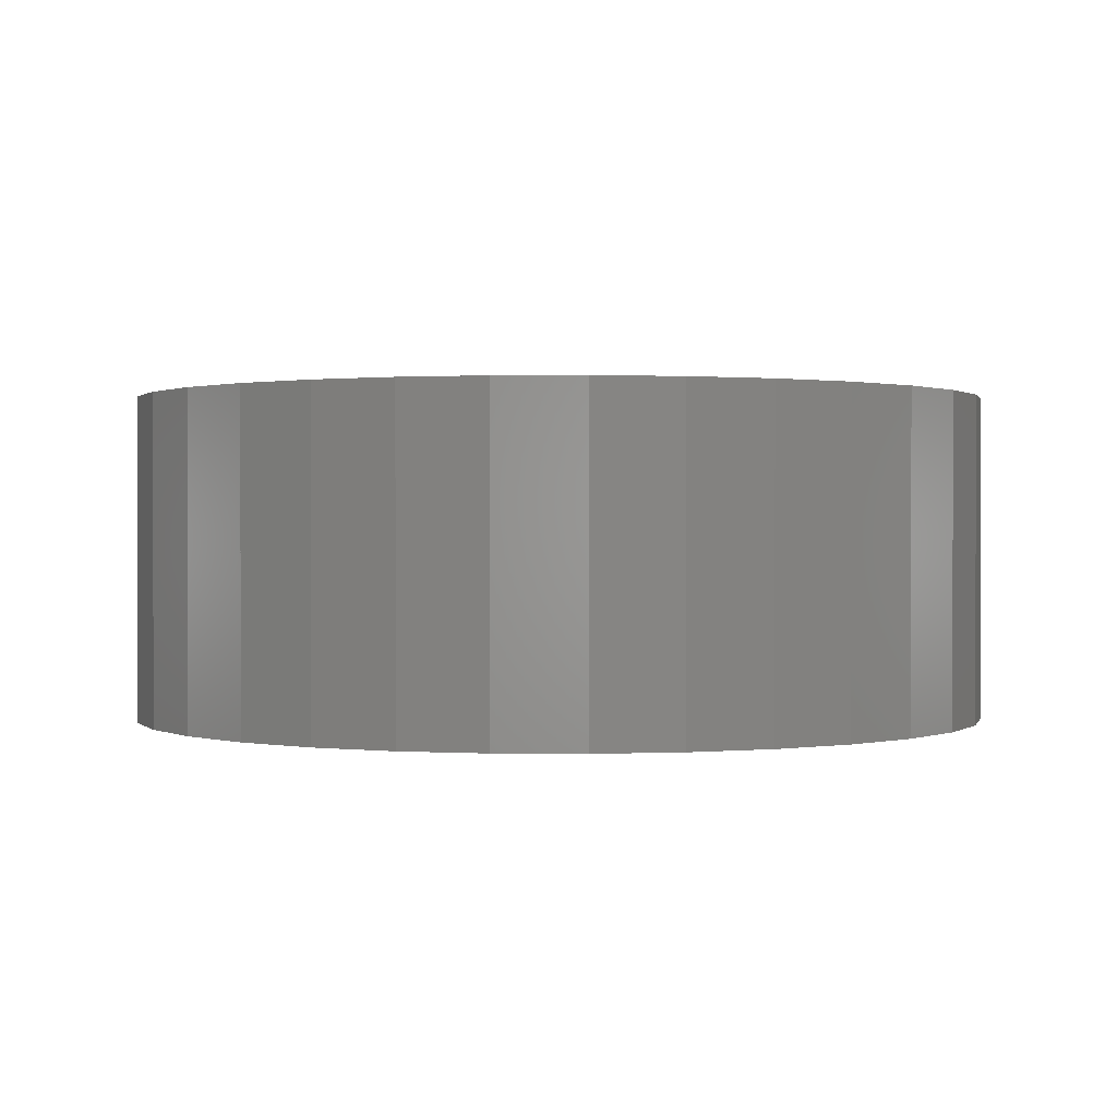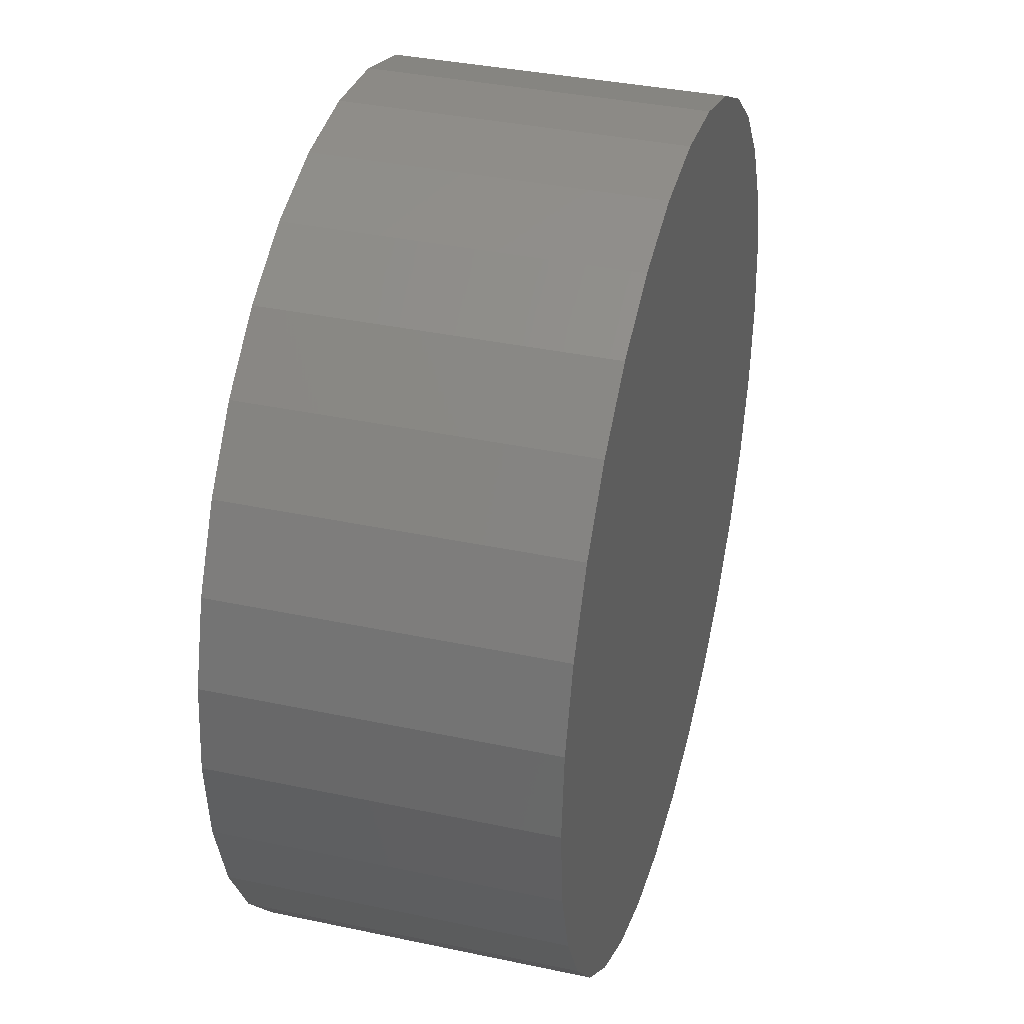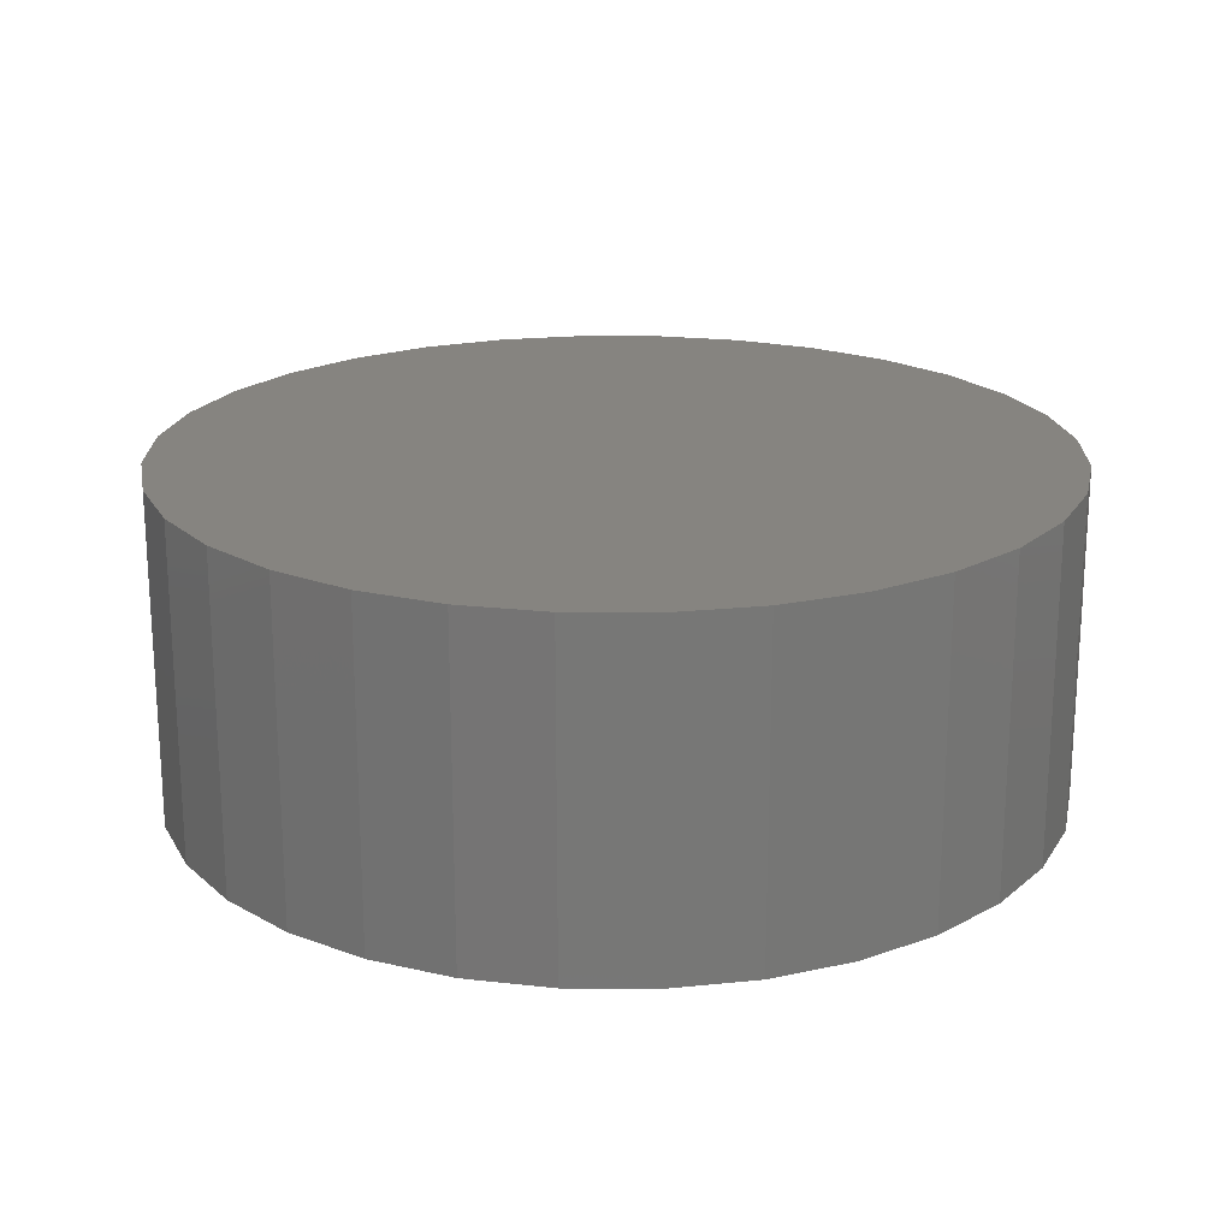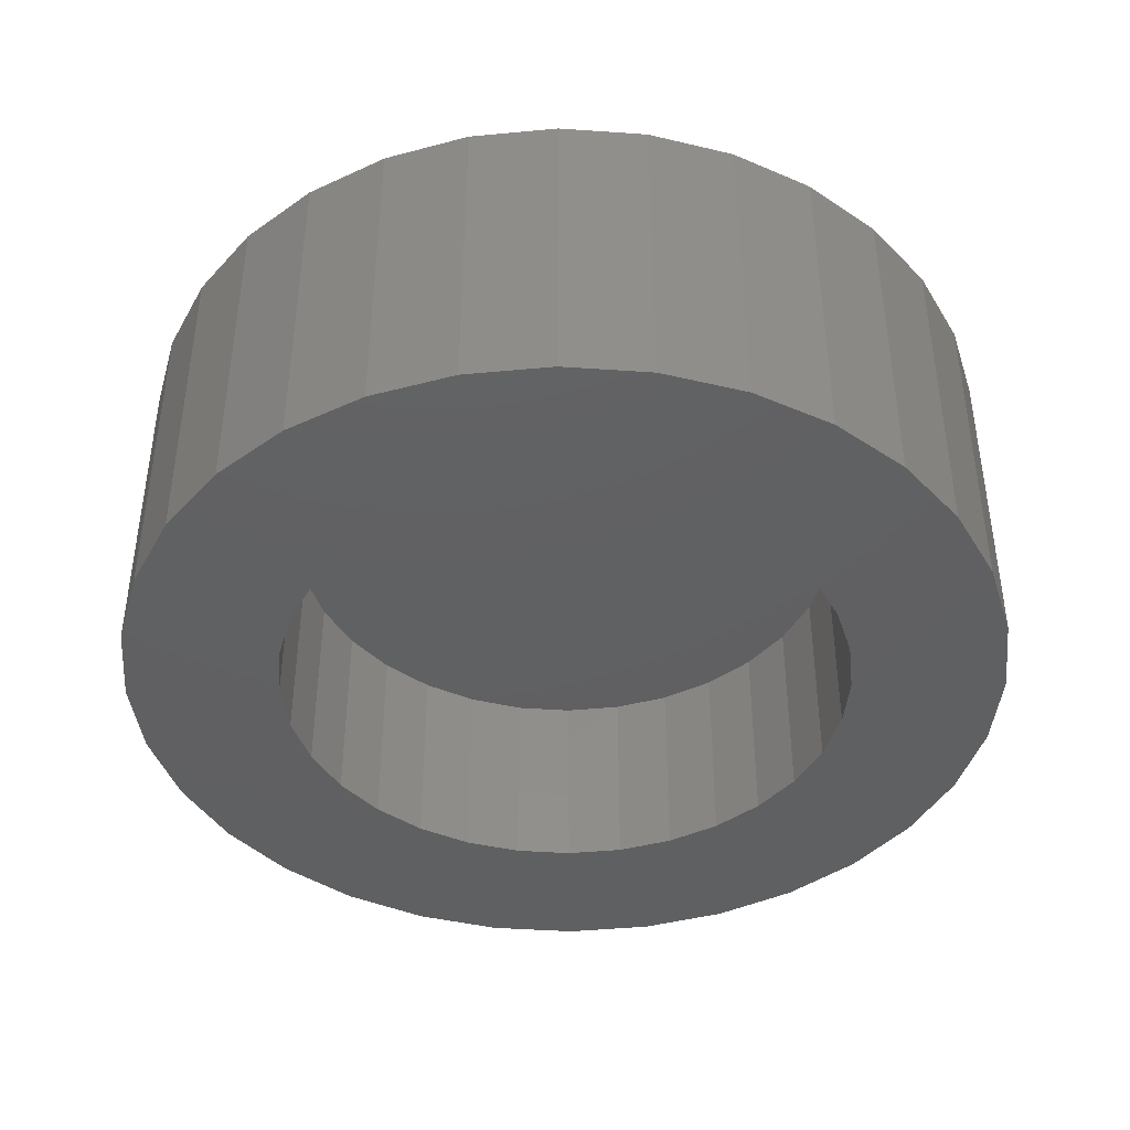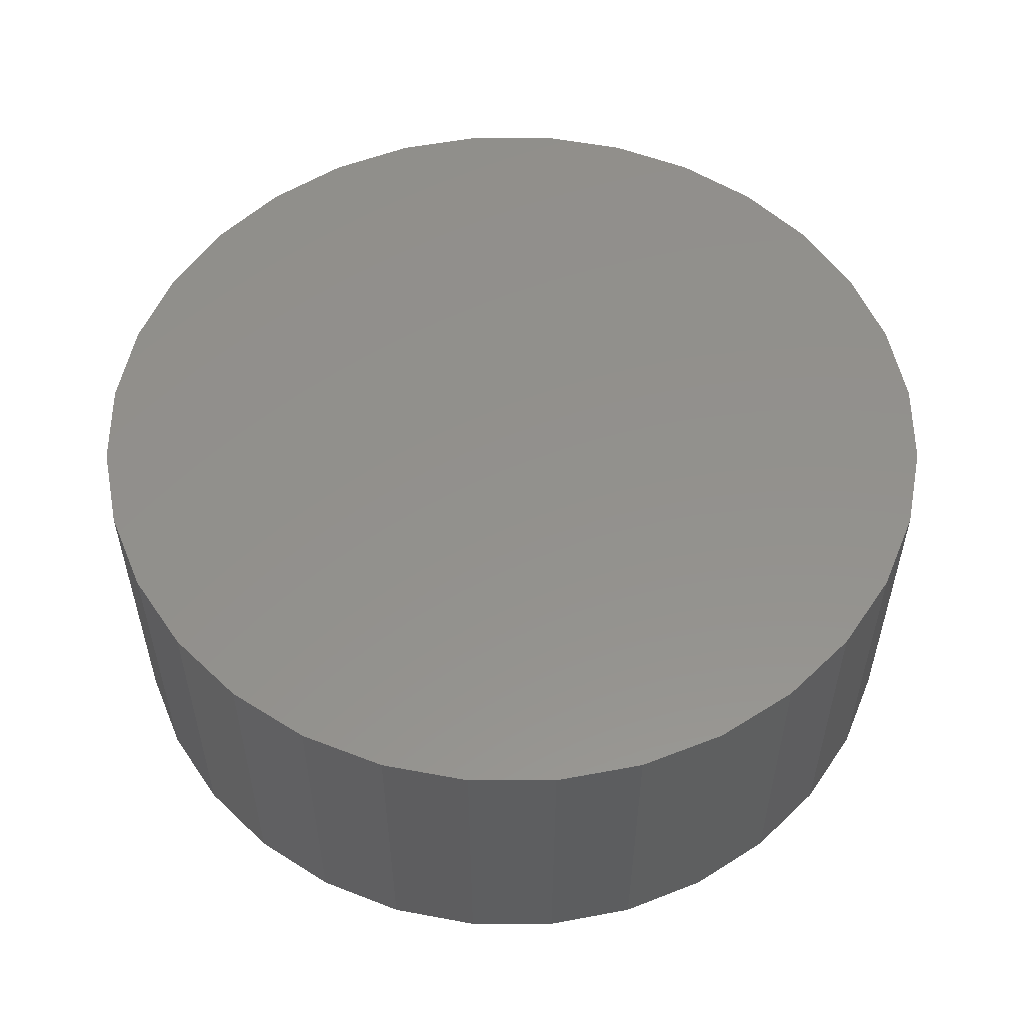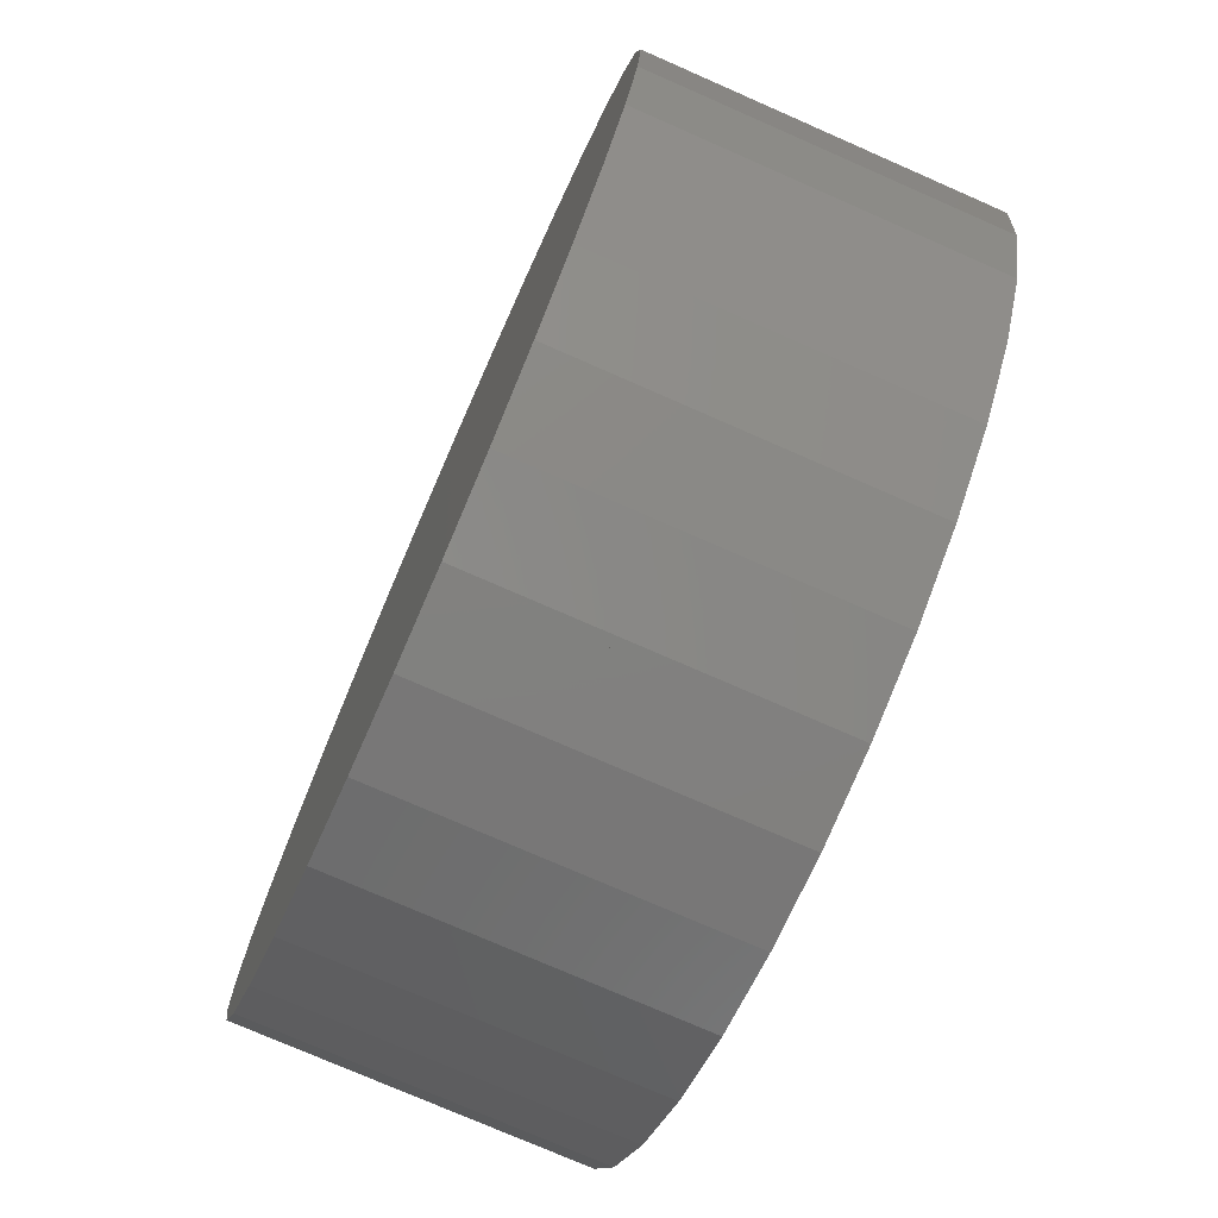
<metadata>
{"format":"stl","ext":"stl","renderer":"f3d","projection":"perspective","resolution":1024,"background":"white","views":[{"elev":0.7,"azim":97.8,"up":"+Y"},{"elev":36.8,"azim":105.4,"up":"+Z"},{"elev":20.3,"azim":-83.8,"up":"+Y"},{"elev":-41.9,"azim":-55.4,"up":"+Y"},{"elev":54.6,"azim":163.1,"up":"+Y"},{"elev":-75.6,"azim":-113.7,"up":"+Z"}]}
</metadata>
<code>
# stl→obj: 160 verts, 538 faces
v 2.4 0 -1.2
v 2.4 0.3 -1.2
v 2.478 0.3 -1.192
v 2.478 0 -1.192
v 2.553 0.3 -1.17
v 2.553 0 -1.17
v 2.622 0.3 -1.133
v 2.622 0 -1.133
v 2.683 0.3 -1.083
v 2.683 0 -1.083
v 2.733 0.3 -1.022
v 2.733 0 -1.022
v 2.77 0.3 -0.9531
v 2.77 0 -0.9531
v 2.792 0.3 -0.878
v 2.792 0 -0.878
v 2.8 0.3 -0.8
v 2.8 0 -0.8
v 2.792 0.3 -0.722
v 2.792 0 -0.722
v 2.77 0.3 -0.6469
v 2.77 0 -0.6469
v 2.733 0.3 -0.5778
v 2.733 0 -0.5778
v 2.683 0.3 -0.5172
v 2.683 0 -0.5172
v 2.622 0.3 -0.4674
v 2.622 0 -0.4674
v 2.553 0.3 -0.4304
v 2.553 0 -0.4304
v 2.478 0.3 -0.4077
v 2.478 0 -0.4077
v 2.4 0.3 -0.4
v 2.4 0 -0.4
v 2.322 0.3 -0.4077
v 2.322 0 -0.4077
v 2.247 0.3 -0.4304
v 2.247 0 -0.4304
v 2.178 0.3 -0.4674
v 2.178 0 -0.4674
v 2.117 0.3 -0.5172
v 2.117 0 -0.5172
v 2.067 0.3 -0.5778
v 2.067 0 -0.5778
v 2.03 0.3 -0.6469
v 2.03 0 -0.6469
v 2.008 0.3 -0.722
v 2.008 0 -0.722
v 2 0.3 -0.8
v 2 0 -0.8
v 2.008 0.3 -0.878
v 2.008 0 -0.878
v 2.03 0.3 -0.9531
v 2.03 0 -0.9531
v 2.067 0.3 -1.022
v 2.067 0 -1.022
v 2.117 0.3 -1.083
v 2.117 0 -1.083
v 2.178 0.3 -1.133
v 2.178 0 -1.133
v 2.247 0.3 -1.17
v 2.247 0 -1.17
v 2.322 0.3 -1.192
v 2.322 0 -1.192
v 2.008 0.18 -0.722
v 2.03 0.18 -0.6469
v 2.4 0 -1.06
v 2.4 0.18 -1.06
v 2.451 0.18 -1.055
v 2.451 0 -1.055
v 2.499 0.18 -1.04
v 2.499 0 -1.04
v 2.544 0.18 -1.016
v 2.544 0 -1.016
v 2.584 0.18 -0.9838
v 2.584 0 -0.9838
v 2.616 0.18 -0.9444
v 2.616 0 -0.9444
v 2.64 0.18 -0.8995
v 2.64 0 -0.8995
v 2.655 0.18 -0.8507
v 2.655 0 -0.8507
v 2.66 0.18 -0.8
v 2.66 0 -0.8
v 2.655 0.18 -0.7493
v 2.655 0 -0.7493
v 2.64 0.18 -0.7005
v 2.64 0 -0.7005
v 2.616 0.18 -0.6556
v 2.616 0 -0.6556
v 2.584 0.18 -0.6162
v 2.584 0 -0.6162
v 2.544 0.18 -0.5838
v 2.544 0 -0.5838
v 2.499 0.18 -0.5598
v 2.499 0 -0.5598
v 2.451 0.18 -0.545
v 2.451 0 -0.545
v 2.4 0.18 -0.54
v 2.4 0 -0.54
v 2.349 0.18 -0.545
v 2.349 0 -0.545
v 2.301 0.18 -0.5598
v 2.301 0 -0.5598
v 2.256 0.18 -0.5838
v 2.256 0 -0.5838
v 2.216 0.18 -0.6162
v 2.216 0 -0.6162
v 2.184 0.18 -0.6556
v 2.184 0 -0.6556
v 2.16 0.18 -0.7005
v 2.16 0 -0.7005
v 2.145 0.18 -0.7493
v 2.145 0 -0.7493
v 2.14 0.18 -0.8
v 2.14 0 -0.8
v 2.145 0.18 -0.8507
v 2.145 0 -0.8507
v 2.16 0.18 -0.8995
v 2.16 0 -0.8995
v 2.184 0.18 -0.9444
v 2.184 0 -0.9444
v 2.216 0.18 -0.9838
v 2.216 0 -0.9838
v 2.256 0.18 -1.016
v 2.256 0 -1.016
v 2.301 0.18 -1.04
v 2.301 0 -1.04
v 2.349 0.18 -1.055
v 2.349 0 -1.055
v 2.4 0.18 -1.2
v 2.247 0.18 -1.17
v 2.322 0.18 -1.192
v 2.117 0.18 -1.083
v 2.178 0.18 -1.133
v 2.03 0.18 -0.9531
v 2.067 0.18 -1.022
v 2 0.18 -0.8
v 2.008 0.18 -0.878
v 2.117 0.18 -0.5172
v 2.067 0.18 -0.5778
v 2.247 0.18 -0.4304
v 2.178 0.18 -0.4674
v 2.4 0.18 -0.4
v 2.322 0.18 -0.4077
v 2.553 0.18 -0.4304
v 2.478 0.18 -0.4077
v 2.683 0.18 -0.5172
v 2.622 0.18 -0.4674
v 2.77 0.18 -0.6469
v 2.733 0.18 -0.5778
v 2.8 0.18 -0.8
v 2.792 0.18 -0.722
v 2.77 0.18 -0.9531
v 2.792 0.18 -0.878
v 2.683 0.18 -1.083
v 2.733 0.18 -1.022
v 2.553 0.18 -1.17
v 2.622 0.18 -1.133
v 2.478 0.18 -1.192
f 1 2 3
f 3 4 1
f 4 3 5
f 5 6 4
f 6 5 7
f 7 8 6
f 8 7 9
f 9 10 8
f 10 9 11
f 11 12 10
f 12 11 13
f 13 14 12
f 14 13 15
f 15 16 14
f 16 15 17
f 17 18 16
f 18 17 19
f 19 20 18
f 20 19 21
f 21 22 20
f 22 21 23
f 23 24 22
f 24 23 25
f 25 26 24
f 26 25 27
f 27 28 26
f 28 27 29
f 29 30 28
f 30 29 31
f 31 32 30
f 32 31 33
f 33 34 32
f 34 33 35
f 35 36 34
f 36 35 37
f 37 38 36
f 38 37 39
f 39 40 38
f 40 39 41
f 41 42 40
f 42 41 43
f 43 44 42
f 44 43 45
f 45 46 44
f 46 45 47
f 47 48 46
f 48 47 49
f 49 50 48
f 50 49 51
f 51 52 50
f 52 51 53
f 53 54 52
f 54 53 55
f 55 56 54
f 56 55 57
f 57 58 56
f 58 57 59
f 59 60 58
f 60 59 61
f 61 62 60
f 3 7 5
f 11 9 7
f 15 13 11
f 19 17 15
f 23 21 19
f 27 25 23
f 31 29 27
f 35 33 31
f 39 37 35
f 43 41 39
f 47 45 43
f 51 49 47
f 55 53 51
f 59 57 55
f 63 61 59
f 3 2 63
f 3 11 7
f 19 15 11
f 27 23 19
f 35 31 27
f 43 39 35
f 51 47 43
f 59 55 51
f 3 63 59
f 3 19 11
f 35 27 19
f 51 43 35
f 3 59 51
f 3 35 19
f 3 51 35
f 2 1 64
f 64 63 2
f 62 61 63
f 63 64 62
f 62 64 64
f 64 62 62
f 58 60 60
f 60 58 58
f 40 42 42
f 42 40 40
f 18 20 20
f 20 18 18
f 46 48 48
f 48 46 46
f 24 26 26
f 26 24 24
f 52 54 54
f 54 52 52
f 8 10 10
f 10 8 8
f 30 32 32
f 32 30 30
f 58 60 60
f 60 58 58
f 36 38 38
f 38 36 36
f 14 16 16
f 16 14 14
f 64 1 1
f 1 64 64
f 42 44 44
f 44 42 42
f 20 22 22
f 22 20 20
f 48 50 50
f 50 48 48
f 4 6 6
f 6 4 4
f 26 28 28
f 28 26 26
f 54 56 56
f 56 54 54
f 10 12 12
f 12 10 10
f 32 34 34
f 34 32 32
f 60 62 62
f 62 60 60
f 38 40 40
f 40 38 38
f 1 4 4
f 4 1 1
f 16 18 18
f 18 16 16
f 44 46 46
f 46 44 44
f 22 24 24
f 24 22 22
f 50 52 52
f 52 50 50
f 6 8 8
f 8 6 6
f 28 30 30
f 30 28 28
f 56 58 58
f 58 56 56
f 34 36 36
f 36 34 34
f 12 14 14
f 14 12 12
f 62 64 64
f 64 62 62
f 36 38 38
f 38 36 36
f 14 16 16
f 16 14 14
f 54 56 56
f 56 54 54
f 10 12 12
f 12 10 10
f 32 34 34
f 34 32 32
f 50 52 52
f 52 50 50
f 6 8 8
f 8 6 6
f 28 30 30
f 30 28 28
f 46 48 48
f 48 46 46
f 1 4 4
f 4 1 1
f 24 26 26
f 26 24 24
f 64 1 1
f 1 64 64
f 42 44 44
f 44 42 42
f 20 22 22
f 22 20 20
f 60 62 62
f 62 60 60
f 38 40 40
f 40 38 38
f 16 18 18
f 18 16 16
f 56 58 58
f 58 56 56
f 34 36 36
f 36 34 34
f 12 14 14
f 14 12 12
f 52 54 54
f 54 52 52
f 8 10 10
f 10 8 8
f 30 32 32
f 32 30 30
f 48 50 50
f 50 48 48
f 4 6 6
f 6 4 4
f 26 28 28
f 28 26 26
f 44 46 46
f 46 44 44
f 22 24 24
f 24 22 22
f 62 64 64
f 64 62 62
f 40 42 42
f 42 40 40
f 18 20 20
f 20 18 18
f 46 48 65
f 65 66 46
f 40 42 42
f 42 40 40
f 18 20 20
f 20 18 18
f 58 60 60
f 60 58 58
f 36 38 38
f 38 36 36
f 14 16 16
f 16 14 14
f 54 56 56
f 56 54 54
f 10 12 12
f 12 10 10
f 32 34 34
f 34 32 32
f 50 52 52
f 52 50 50
f 6 8 8
f 8 6 6
f 28 30 30
f 30 28 28
f 46 48 48
f 48 46 46
f 1 4 4
f 4 1 1
f 24 26 26
f 26 24 24
f 64 1 1
f 1 64 64
f 42 44 44
f 44 42 42
f 20 22 22
f 22 20 20
f 60 62 62
f 62 60 60
f 38 40 40
f 40 38 38
f 16 18 18
f 18 16 16
f 56 58 58
f 58 56 56
f 34 36 36
f 36 34 34
f 12 14 14
f 14 12 12
f 52 54 54
f 54 52 52
f 8 10 10
f 10 8 8
f 30 32 32
f 32 30 30
f 48 50 50
f 50 48 48
f 4 6 6
f 6 4 4
f 26 28 28
f 28 26 26
f 44 46 46
f 46 44 44
f 22 24 24
f 24 22 22
f 67 68 69
f 69 70 67
f 70 69 71
f 71 72 70
f 72 71 73
f 73 74 72
f 74 73 75
f 75 76 74
f 76 75 77
f 77 78 76
f 78 77 79
f 79 80 78
f 80 79 81
f 81 82 80
f 82 81 83
f 83 84 82
f 84 83 85
f 85 86 84
f 86 85 87
f 87 88 86
f 88 87 89
f 89 90 88
f 90 89 91
f 91 92 90
f 92 91 93
f 93 94 92
f 94 93 95
f 95 96 94
f 96 95 97
f 97 98 96
f 98 97 99
f 99 100 98
f 100 99 101
f 101 102 100
f 102 101 103
f 103 104 102
f 104 103 105
f 105 106 104
f 106 105 107
f 107 108 106
f 108 107 109
f 109 110 108
f 110 109 111
f 111 112 110
f 112 111 113
f 113 114 112
f 114 113 115
f 115 116 114
f 116 115 117
f 117 118 116
f 118 117 119
f 119 120 118
f 120 119 121
f 121 122 120
f 122 121 123
f 123 124 122
f 124 123 125
f 125 126 124
f 126 125 127
f 127 128 126
f 69 73 71
f 77 75 73
f 81 79 77
f 85 83 81
f 89 87 85
f 93 91 89
f 97 95 93
f 101 99 97
f 105 103 101
f 109 107 105
f 113 111 109
f 117 115 113
f 121 119 117
f 125 123 121
f 129 127 125
f 69 68 129
f 69 77 73
f 85 81 77
f 93 89 85
f 101 97 93
f 109 105 101
f 117 113 109
f 125 121 117
f 69 129 125
f 69 85 77
f 101 93 85
f 117 109 101
f 69 125 117
f 69 101 85
f 69 117 101
f 130 129 68
f 68 67 130
f 128 127 129
f 129 130 128
f 1 6 4
f 10 8 6
f 14 12 10
f 18 16 14
f 82 84 18
f 20 86 88
f 80 82 18
f 20 88 90
f 78 80 18
f 20 90 92
f 76 78 18
f 20 92 94
f 76 18 14
f 22 20 94
f 74 76 14
f 22 94 96
f 72 74 14
f 24 22 96
f 72 14 10
f 24 96 98
f 70 72 10
f 26 24 98
f 67 70 10
f 26 98 100
f 67 10 6
f 28 26 100
f 130 67 6
f 28 100 102
f 128 130 6
f 30 28 102
f 1 128 6
f 30 102 104
f 1 126 128
f 32 30 104
f 1 124 126
f 32 104 106
f 1 64 124
f 34 32 106
f 64 122 124
f 34 106 108
f 64 62 122
f 36 34 108
f 62 120 122
f 36 108 110
f 62 60 120
f 38 36 110
f 60 118 120
f 38 110 112
f 60 58 118
f 40 38 112
f 58 116 118
f 40 112 114
f 58 56 116
f 42 40 114
f 56 114 116
f 56 54 52
f 52 50 48
f 48 46 44
f 44 42 114
f 56 52 114
f 52 48 44
f 52 44 114
f 131 132 133
f 134 135 132
f 136 137 134
f 138 139 136
f 66 65 138
f 140 141 66
f 142 143 140
f 144 145 142
f 146 147 144
f 148 149 146
f 150 151 148
f 152 153 150
f 154 155 152
f 156 157 154
f 158 159 156
f 131 160 158
f 131 134 132
f 138 136 134
f 140 66 138
f 144 142 140
f 148 146 144
f 152 150 148
f 156 154 152
f 131 158 156
f 131 138 134
f 144 140 138
f 152 148 144
f 131 156 152
f 131 144 138
f 131 152 144
f 1 4 160
f 160 131 1
f 24 26 148
f 148 151 24
f 64 1 131
f 131 133 64
f 42 44 141
f 141 140 42
f 20 22 150
f 150 153 20
f 60 62 132
f 132 135 60
f 38 40 143
f 143 142 38
f 16 18 152
f 152 155 16
f 56 58 134
f 134 137 56
f 34 36 145
f 145 144 34
f 12 14 154
f 154 157 12
f 52 54 136
f 136 139 52
f 8 10 156
f 156 159 8
f 30 32 147
f 147 146 30
f 48 50 138
f 138 65 48
f 4 6 158
f 158 160 4
f 26 28 149
f 149 148 26
f 44 46 66
f 66 141 44
f 22 24 151
f 151 150 22
f 62 64 133
f 133 132 62
f 40 42 140
f 140 143 40
f 18 20 153
f 153 152 18
f 58 60 135
f 135 134 58
f 36 38 142
f 142 145 36
f 14 16 155
f 155 154 14
f 54 56 137
f 137 136 54
f 10 12 157
f 157 156 10
f 32 34 144
f 144 147 32
f 50 52 139
f 139 138 50
f 6 8 159
f 159 158 6
f 28 30 146
f 146 149 28
f 18 84 86
f 86 20 18

</code>
